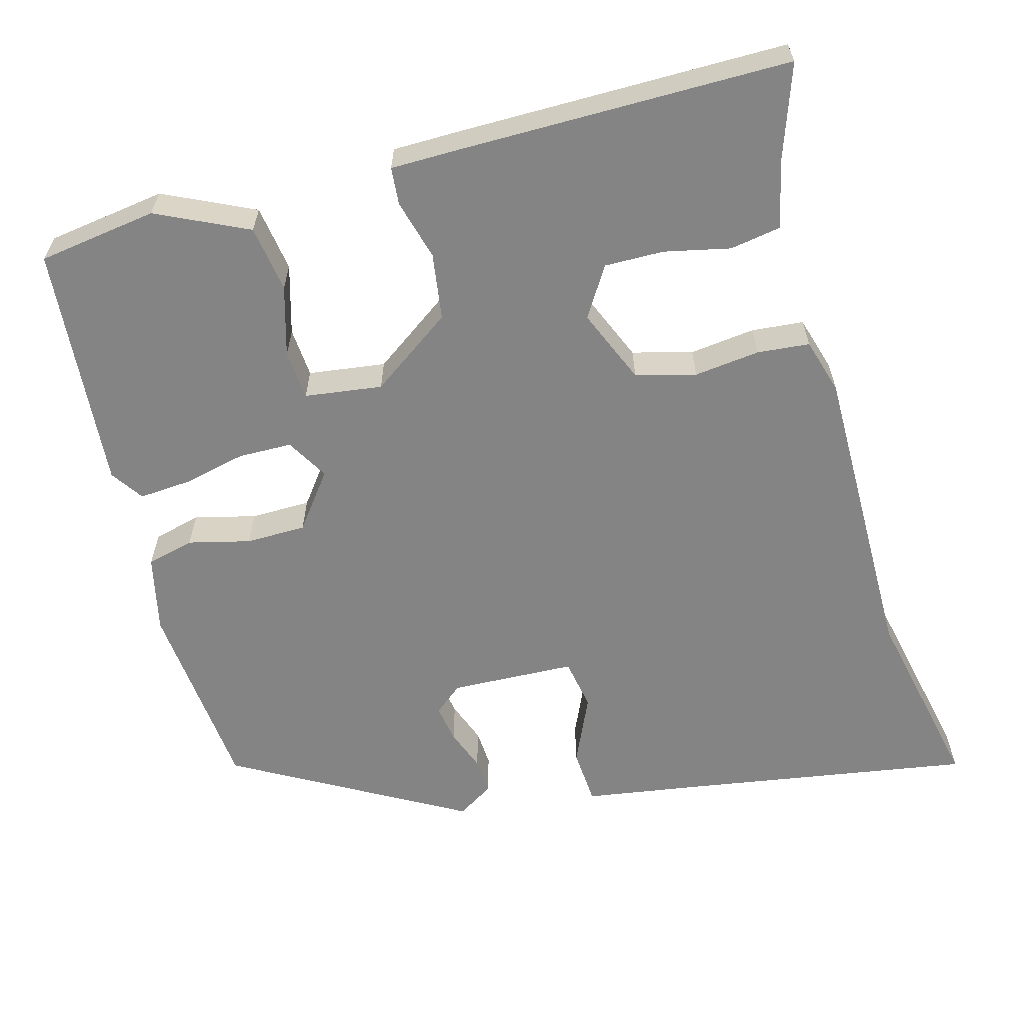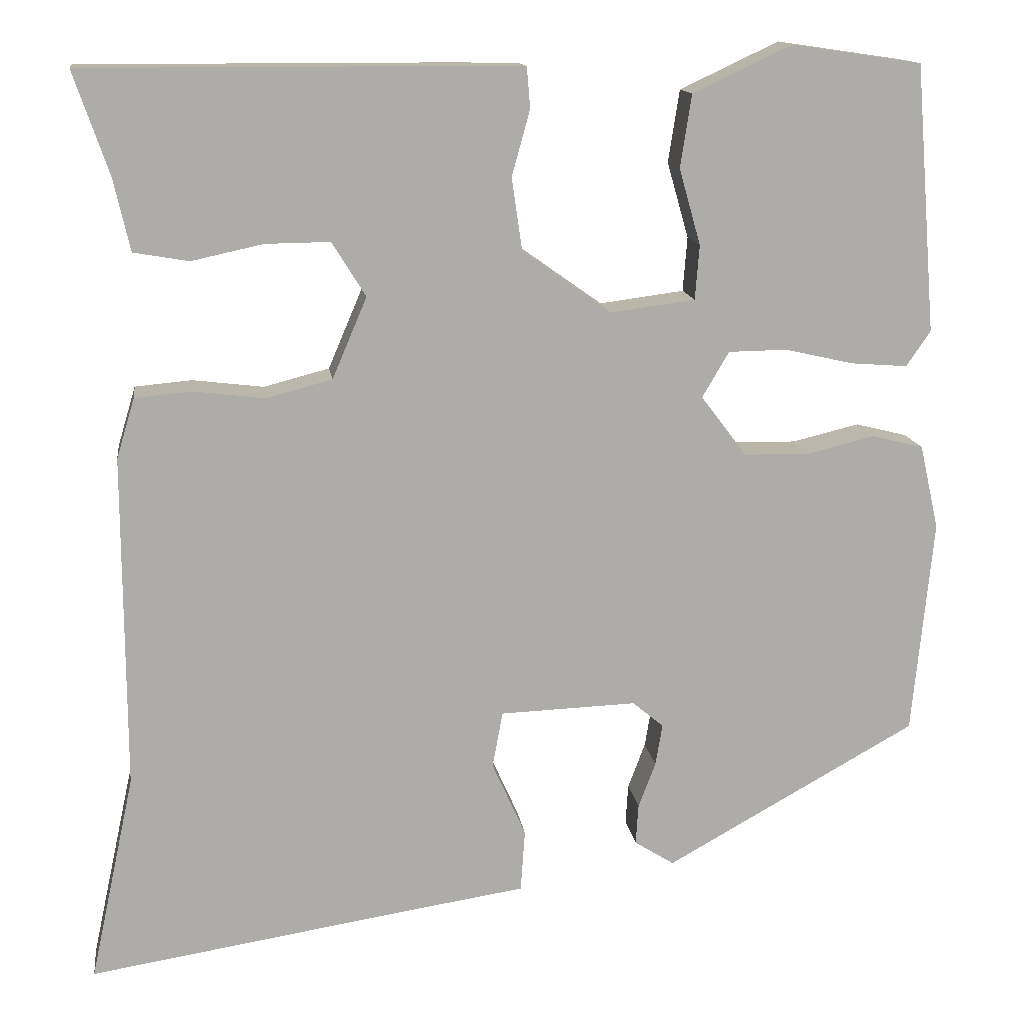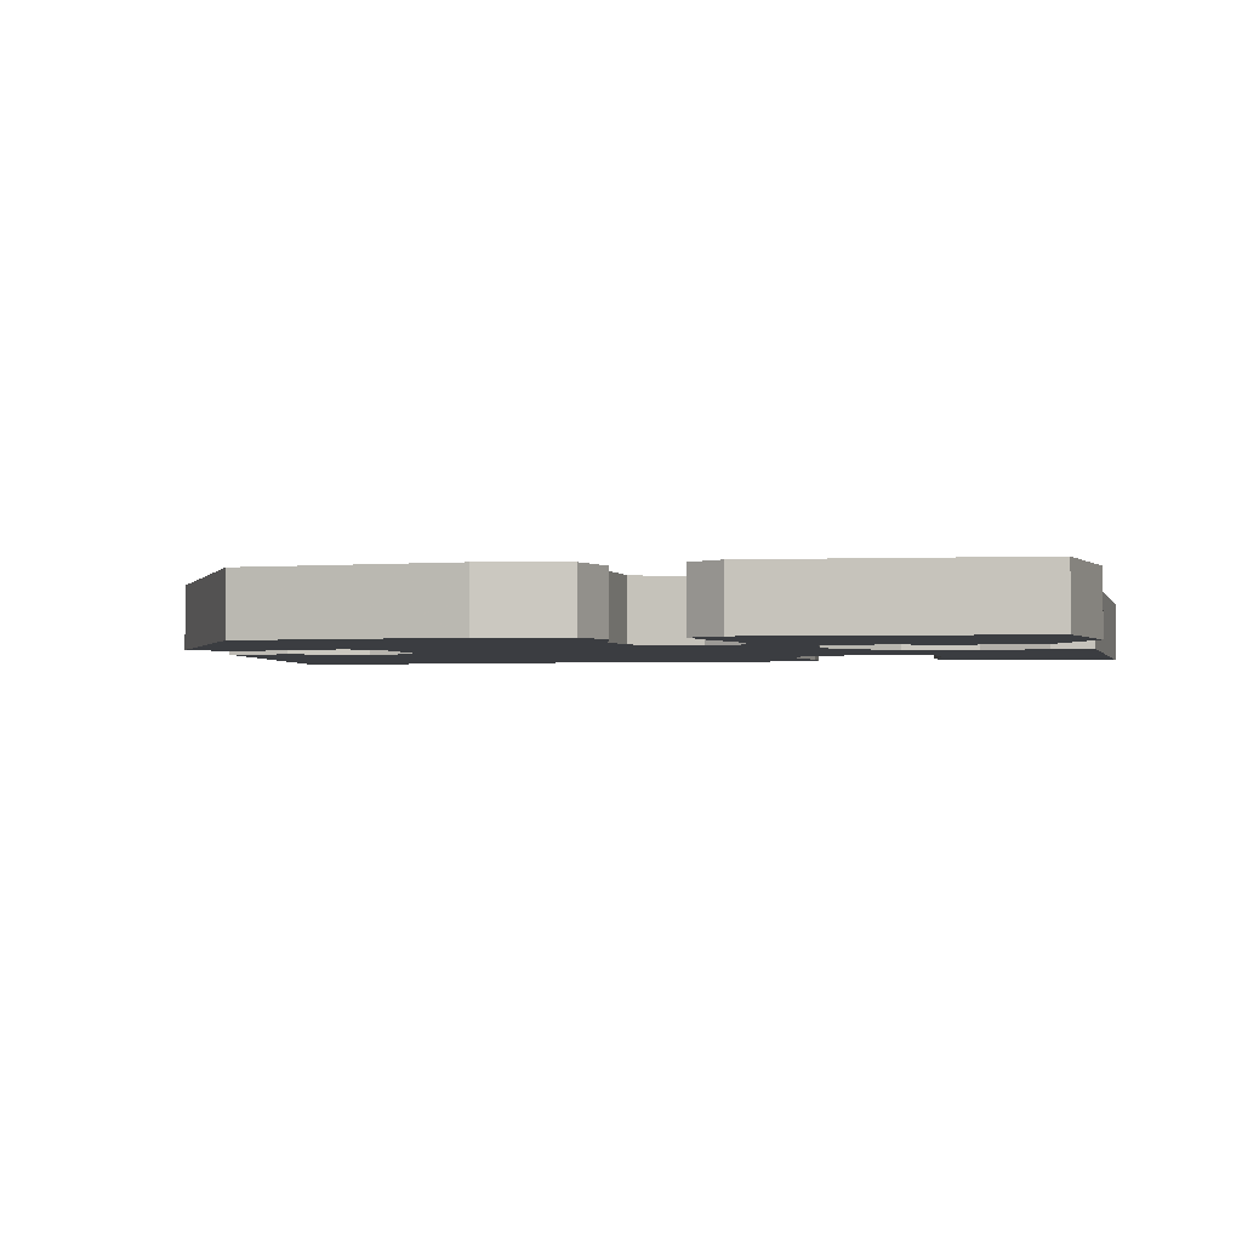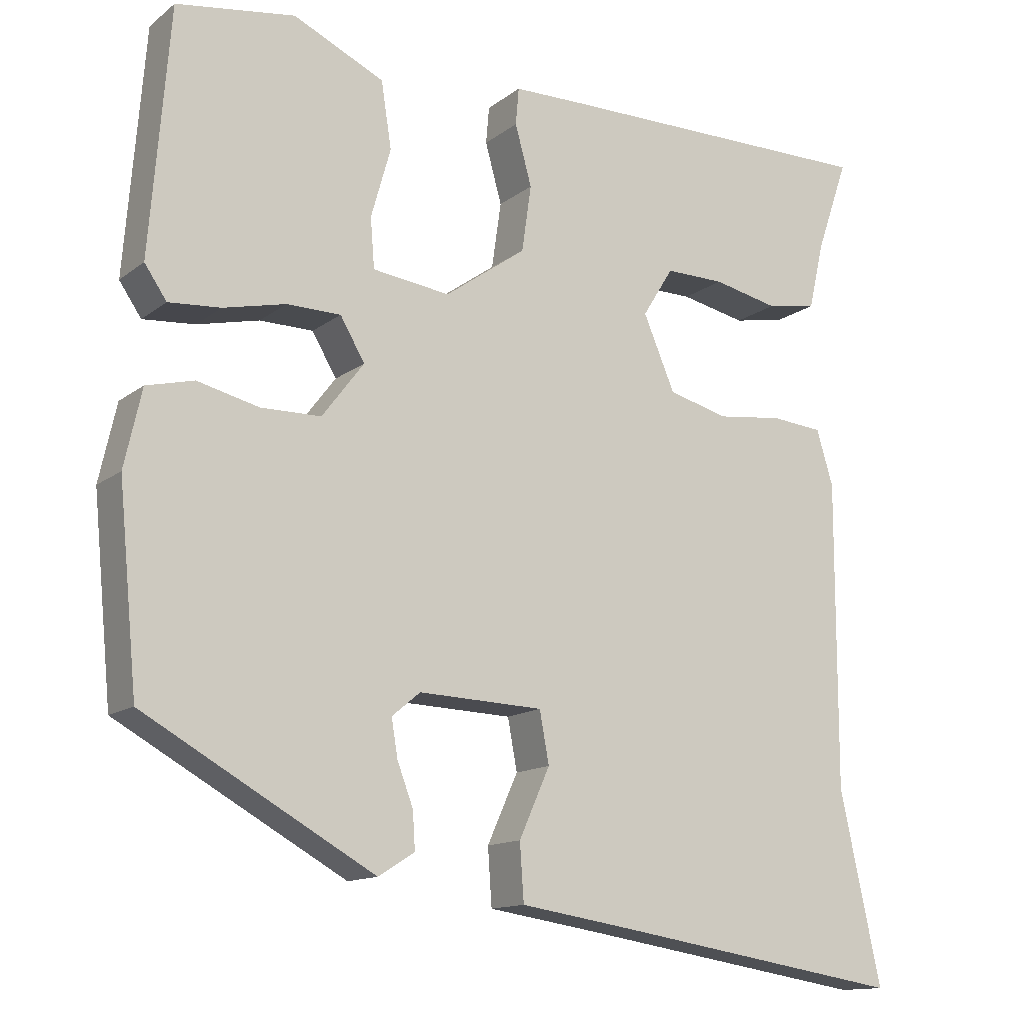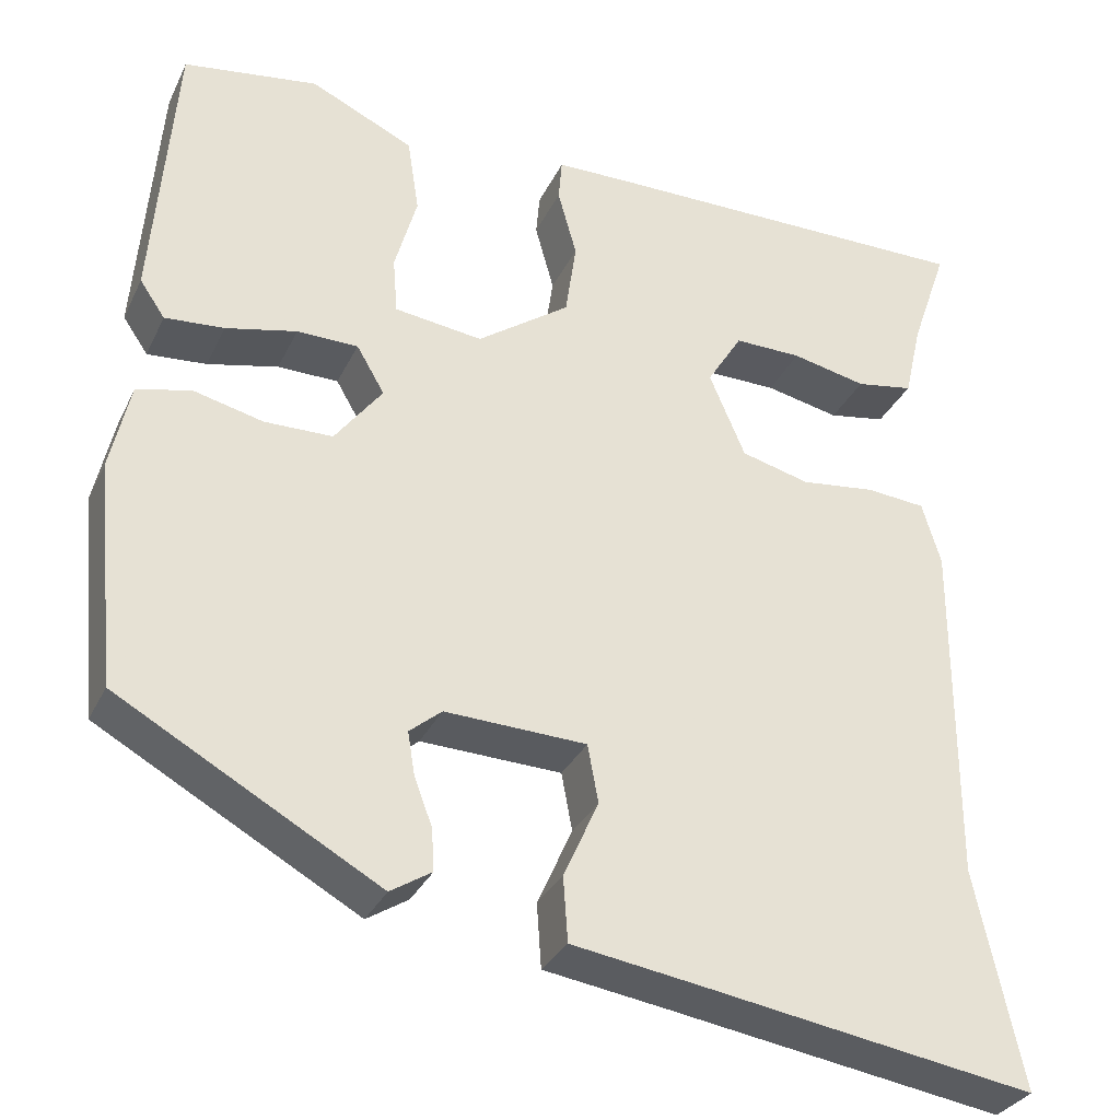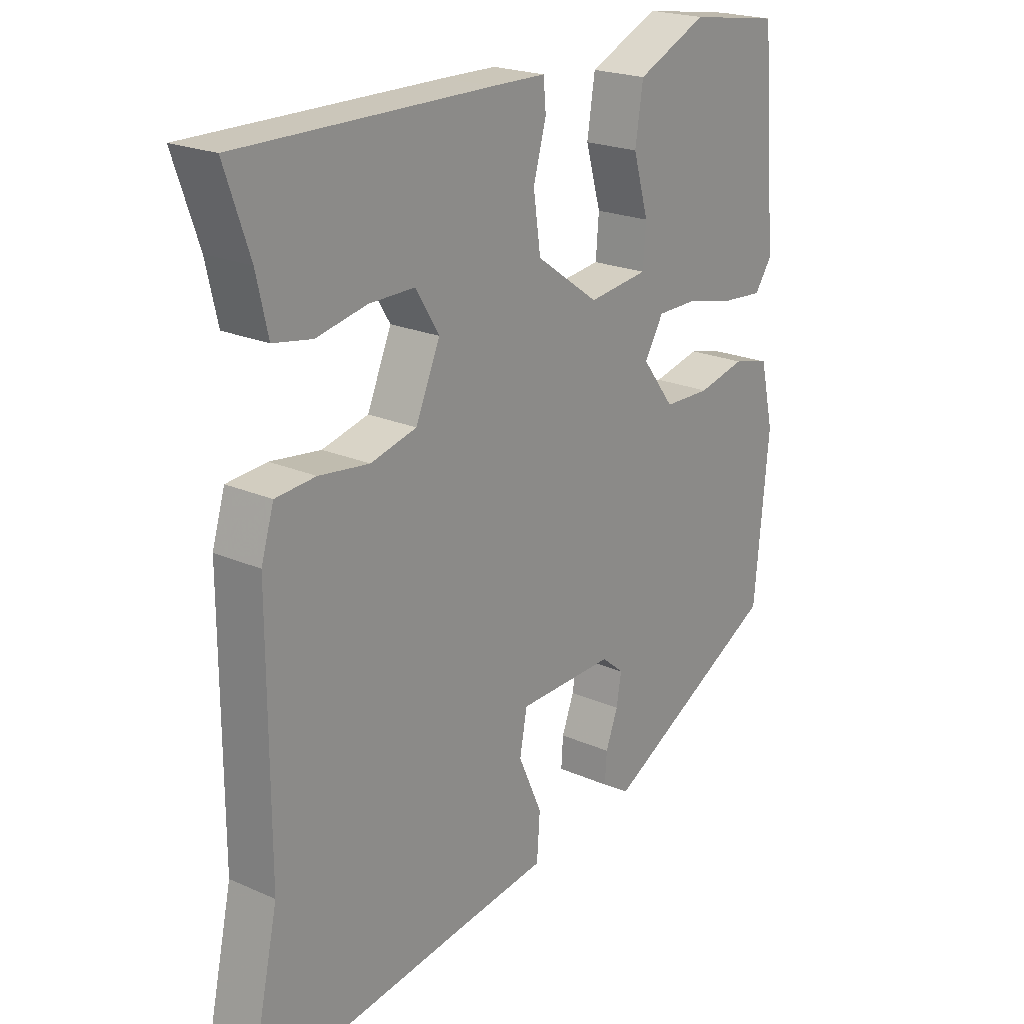
<metadata>
{"format":"obj","ext":"obj","renderer":"f3d","projection":"perspective","resolution":1024,"background":"white","views":[{"elev":-61.3,"azim":15.2,"up":"+Y"},{"elev":13.7,"azim":172.4,"up":"+Z"},{"elev":-2.3,"azim":-76.9,"up":"+Y"},{"elev":-13.4,"azim":-31.6,"up":"+Z"},{"elev":-31.6,"azim":-22.3,"up":"+Z"},{"elev":21.2,"azim":128.4,"up":"+Z"}]}
</metadata>
<code>
v -0.457 0.07 0.486
v -0.307 0.07 0.508
v -0.192 0.07 0.454
v -0.179 0.07 0.37
v -0.204 0.07 0.282
v -0.199 0.07 0.219
v -0.101 0.07 0.206
v 0.002 0.07 0.279
v 0.014 0.07 0.363
v -0.007 0.07 0.439
v -0.003 0.07 0.486
v 0.086 0.07 0.487
v 0.501 0.07 0.488
v 0.46 0.07 0.369
v 0.441 0.07 0.285
v 0.377 0.07 0.274
v 0.294 0.07 0.292
v 0.219 0.07 0.293
v 0.18 0.07 0.23
v 0.22 0.07 0.136
v 0.296 0.07 0.116
v 0.379 0.07 0.126
v 0.445 0.07 0.12
v 0.466 0.07 0.05
v 0.465 0.07 -0.337
v 0.517 0.07 -0.578
v 0.147 0.07 -0.519
v 0.003 0.07 -0.497
v -0.002 0.07 -0.425
v 0.037 0.07 -0.338
v 0.025 0.07 -0.273
v -0.133 0.07 -0.267
v -0.169 0.07 -0.297
v -0.161 0.07 -0.345
v -0.141 0.07 -0.398
v -0.138 0.07 -0.445
v -0.184 0.07 -0.474
v -0.475 0.07 -0.311
v -0.499 0.07 -0.061
v -0.477 0.07 0.037
v -0.417 0.07 0.052
v -0.339 0.07 0.033
v -0.263 0.07 0.034
v -0.21 0.07 0.104
v -0.241 0.07 0.157
v -0.309 0.07 0.158
v -0.388 0.07 0.14
v -0.454 0.07 0.135
v -0.482 0.07 0.176
v -0.457 0 0.486
v -0.307 0 0.508
v -0.192 0 0.454
v -0.179 0 0.37
v -0.204 0 0.282
v -0.199 0 0.219
v -0.101 0 0.206
v 0.002 0 0.279
v 0.014 0 0.363
v -0.007 0 0.439
v -0.003 0 0.486
v 0.086 0 0.487
v 0.501 0 0.488
v 0.46 0 0.369
v 0.441 0 0.285
v 0.377 0 0.274
v 0.294 0 0.292
v 0.219 0 0.293
v 0.18 0 0.23
v 0.22 0 0.136
v 0.296 0 0.116
v 0.379 0 0.126
v 0.445 0 0.12
v 0.466 0 0.05
v 0.465 0 -0.337
v 0.517 0 -0.578
v 0.147 0 -0.519
v 0.003 0 -0.497
v -0.002 0 -0.425
v 0.037 0 -0.338
v 0.025 0 -0.273
v -0.133 0 -0.267
v -0.169 0 -0.297
v -0.161 0 -0.345
v -0.141 0 -0.398
v -0.138 0 -0.445
v -0.184 0 -0.474
v -0.475 0 -0.311
v -0.499 0 -0.061
v -0.477 0 0.037
v -0.417 0 0.052
v -0.339 0 0.033
v -0.263 0 0.034
v -0.21 0 0.104
v -0.241 0 0.157
v -0.309 0 0.158
v -0.388 0 0.14
v -0.454 0 0.135
v -0.482 0 0.176
f 46 47 48 49
f 45 46 49 1
f 39 40 41 42
f 39 42 43
f 38 39 43
f 37 38 43 44
f 34 35 36 37
f 33 34 37
f 27 28 29 30
f 25 26 27 30
f 25 30 31
f 24 25 31
f 21 22 23 24
f 20 21 24 31
f 19 20 31 32
f 14 15 16 17
f 14 17 18
f 13 14 18
f 12 13 18
f 9 10 11 12
f 8 9 12 18
f 7 8 18 19
f 2 3 4 5
f 45 1 2 5
f 44 45 5 6
f 33 37 44 6
f 7 19 32 33
f 6 7 33
f 98 97 96 95
f 50 98 95 94
f 91 90 89 88
f 92 91 88
f 92 88 87
f 93 92 87 86
f 86 85 84 83
f 86 83 82
f 79 78 77 76
f 79 76 75 74
f 80 79 74
f 80 74 73
f 73 72 71 70
f 80 73 70 69
f 81 80 69 68
f 66 65 64 63
f 67 66 63
f 67 63 62
f 67 62 61
f 61 60 59 58
f 67 61 58 57
f 68 67 57 56
f 54 53 52 51
f 54 51 50 94
f 55 54 94 93
f 55 93 86 82
f 82 81 68 56
f 82 56 55
f 1 50 51 2
f 2 51 52 3
f 3 52 53 4
f 4 53 54 5
f 5 54 55 6
f 6 55 56 7
f 7 56 57 8
f 8 57 58 9
f 9 58 59 10
f 10 59 60 11
f 11 60 61 12
f 12 61 62 13
f 13 62 63 14
f 14 63 64 15
f 15 64 65 16
f 16 65 66 17
f 17 66 67 18
f 18 67 68 19
f 19 68 69 20
f 20 69 70 21
f 21 70 71 22
f 22 71 72 23
f 23 72 73 24
f 24 73 74 25
f 25 74 75 26
f 26 75 76 27
f 27 76 77 28
f 28 77 78 29
f 29 78 79 30
f 30 79 80 31
f 31 80 81 32
f 32 81 82 33
f 33 82 83 34
f 34 83 84 35
f 35 84 85 36
f 36 85 86 37
f 37 86 87 38
f 38 87 88 39
f 39 88 89 40
f 40 89 90 41
f 41 90 91 42
f 42 91 92 43
f 43 92 93 44
f 44 93 94 45
f 45 94 95 46
f 46 95 96 47
f 47 96 97 48
f 48 97 98 49
f 49 98 50 1

</code>
